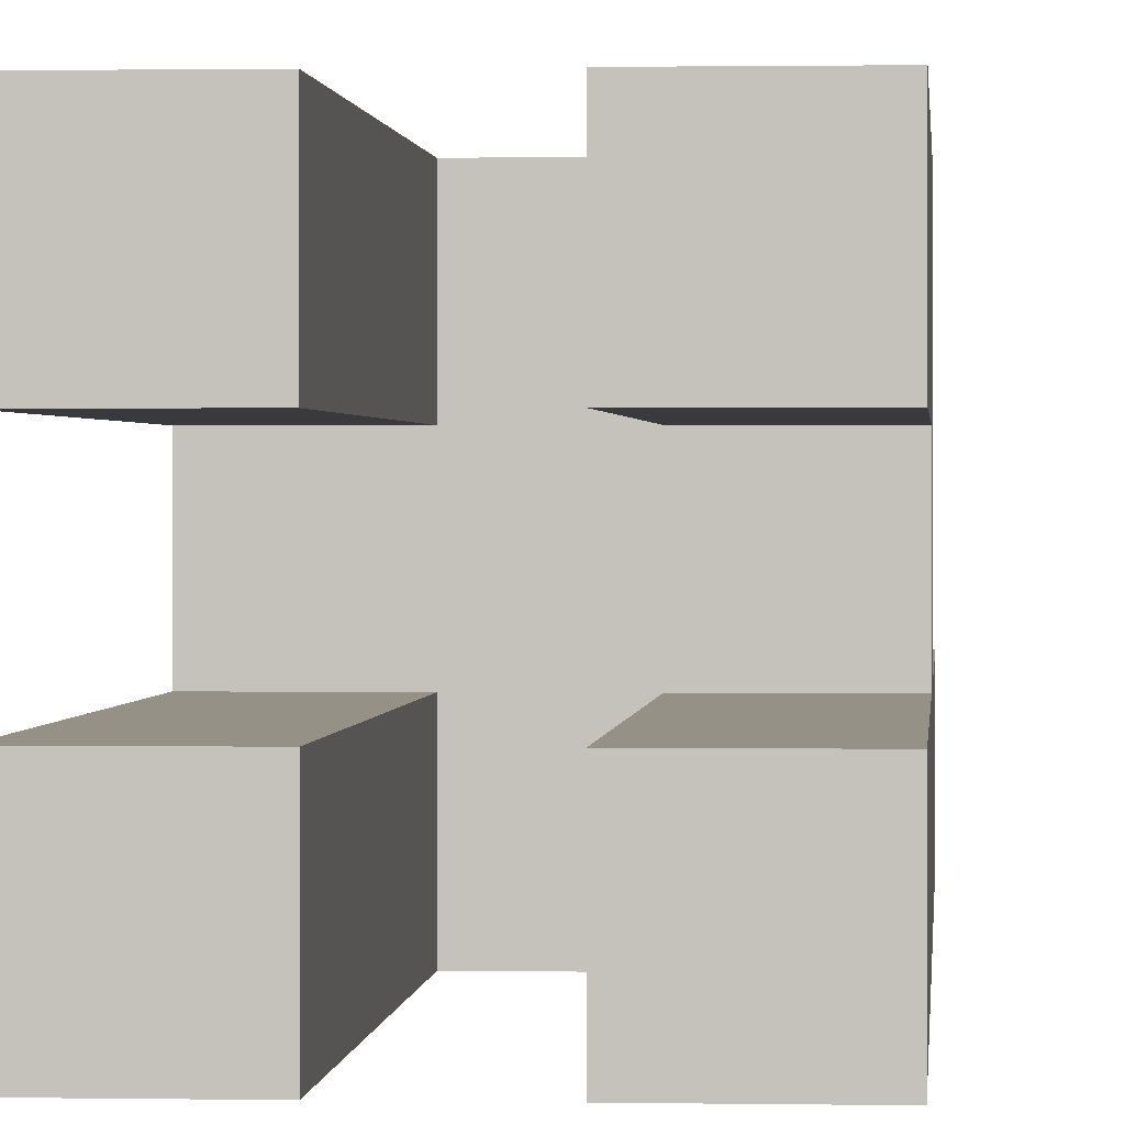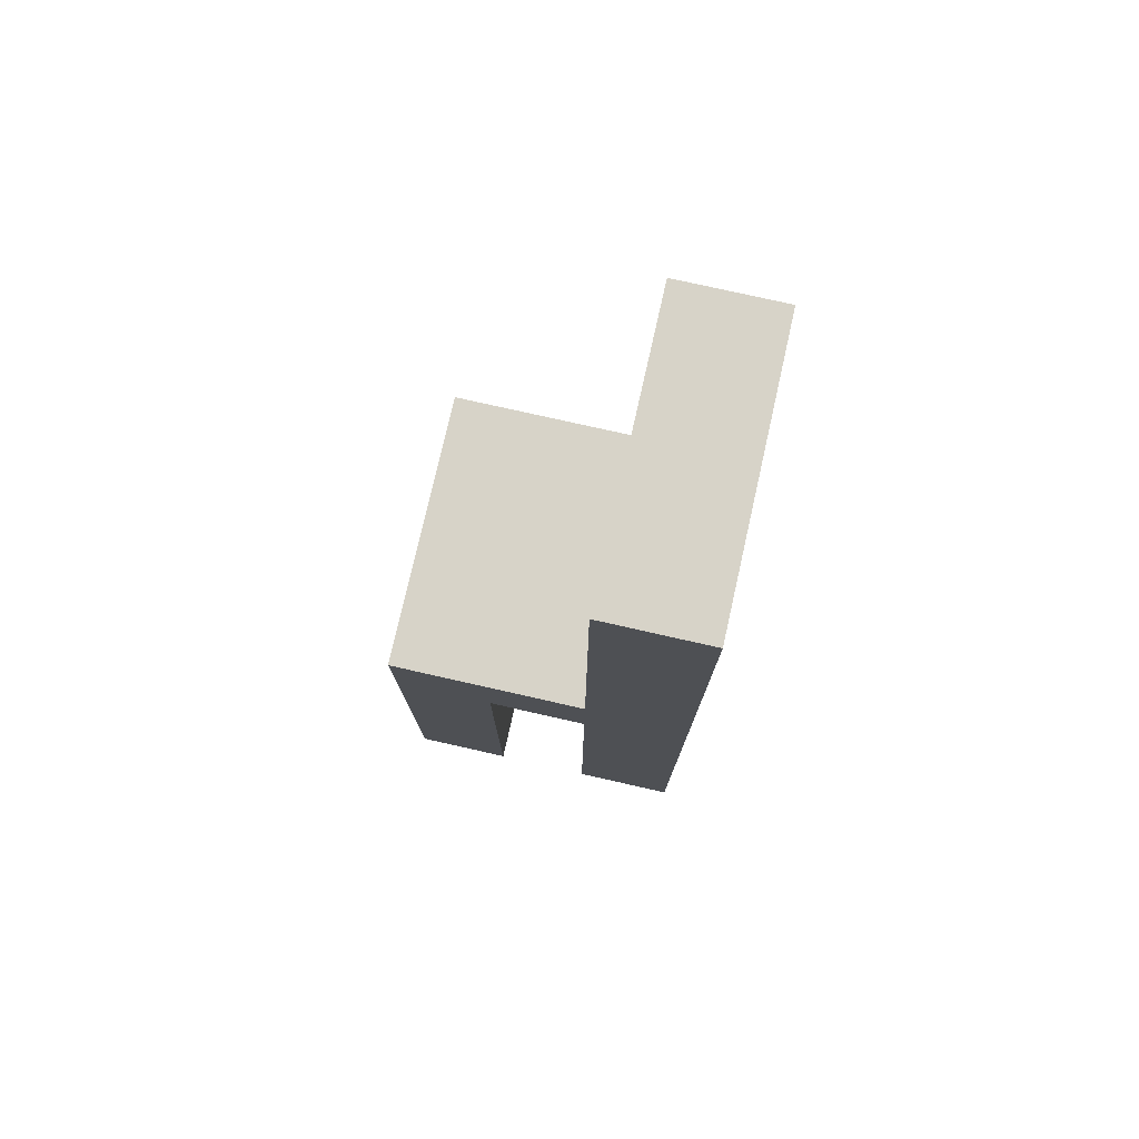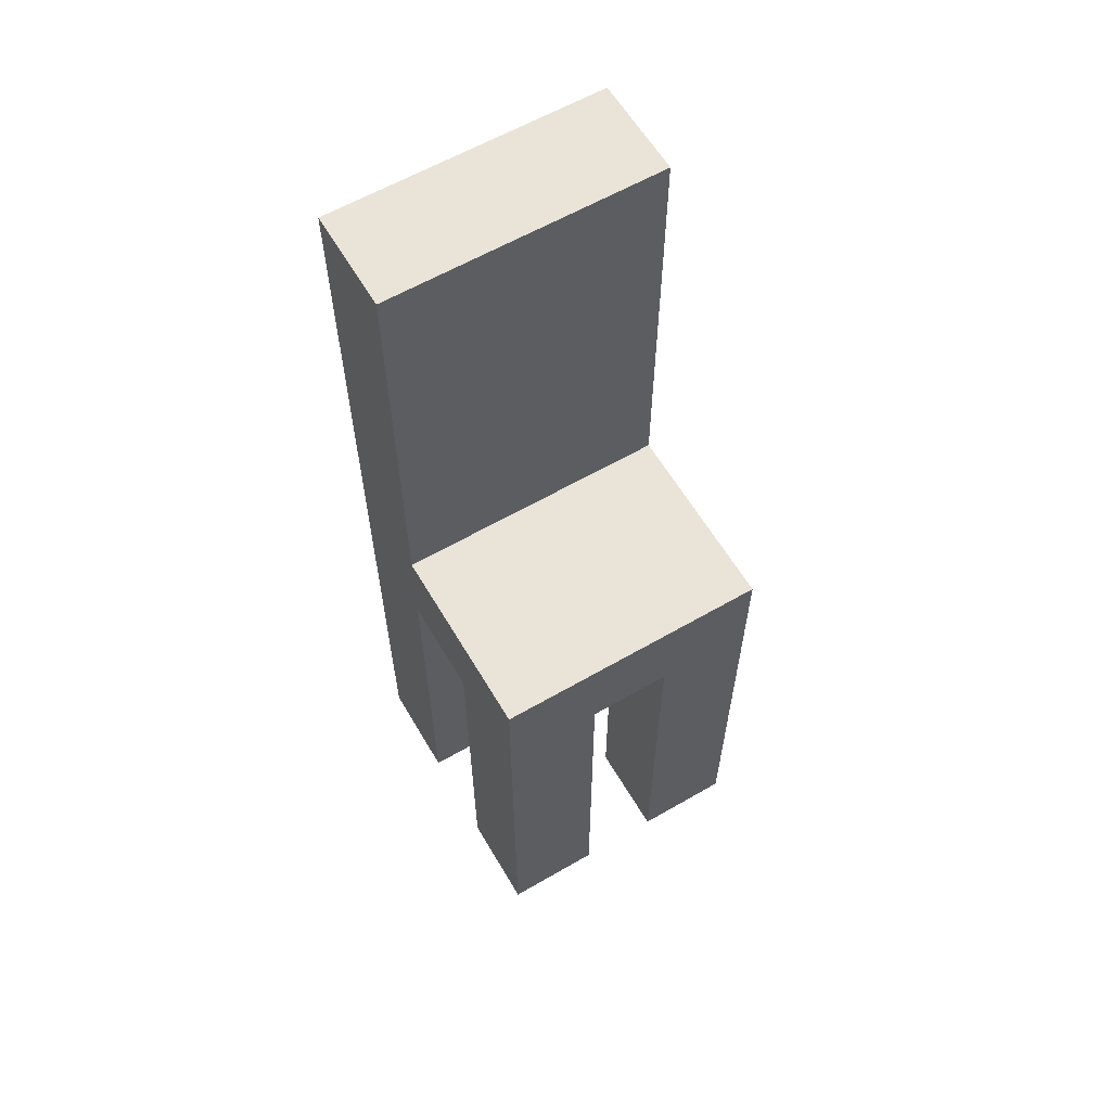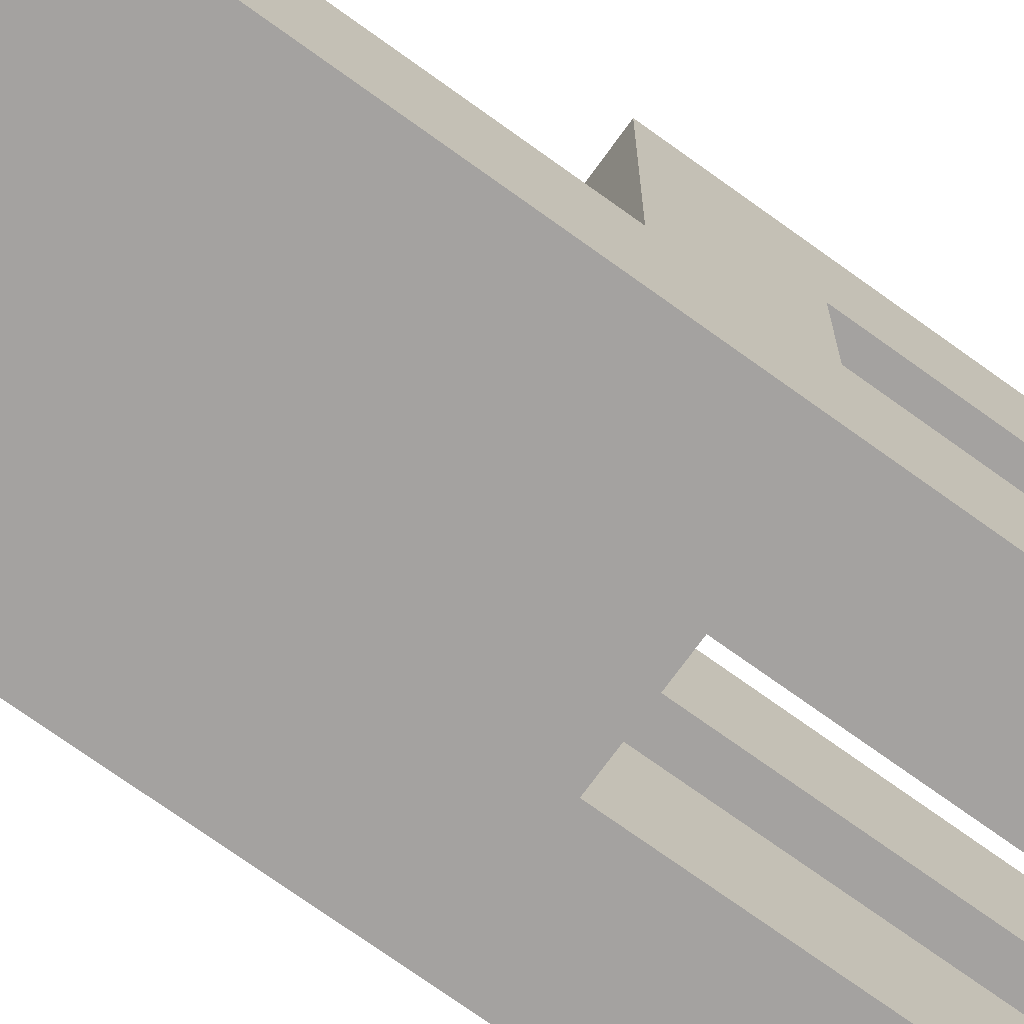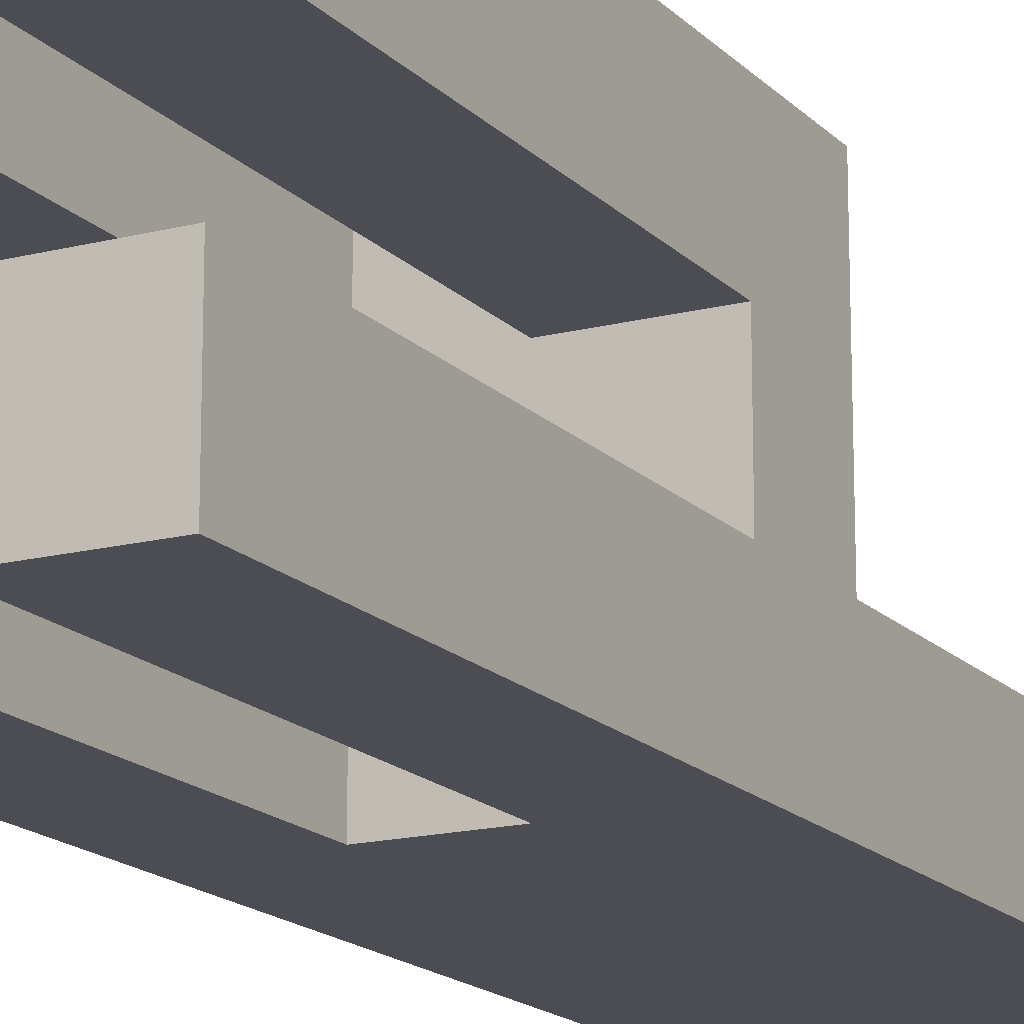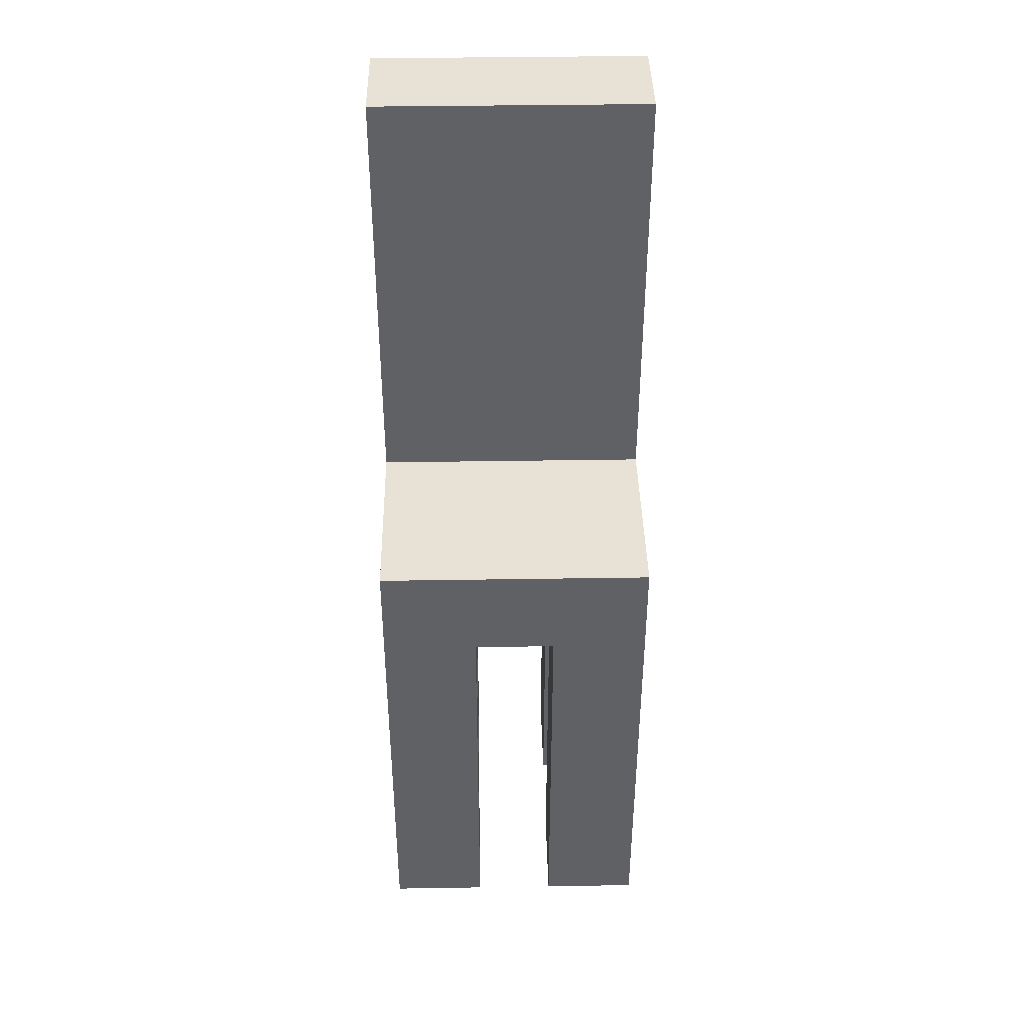
<metadata>
{"format":"obj","ext":"obj","renderer":"f3d","projection":"perspective","resolution":1024,"background":"white","views":[{"elev":0.8,"azim":4.2,"up":"+Z"},{"elev":77.1,"azim":102.7,"up":"+Y"},{"elev":61.1,"azim":-30.5,"up":"+Y"},{"elev":-72.7,"azim":-125.8,"up":"+Z"},{"elev":-16.4,"azim":27.8,"up":"+Z"},{"elev":40.3,"azim":-1.1,"up":"+Y"}]}
</metadata>
<code>
o Cube
v -1.042 4.419 -1.064
v -1.042 4.419 0.2744
v -2.323 4.419 0.2744
v -2.323 4.419 -1.064
v -1.042 5.699 -1.064
v -1.042 5.699 0.2744
v -2.323 5.699 0.2744
v -2.323 5.699 -1.064
v 0.04452 4.419 -1.064
v 0.04452 4.419 0.2744
v 0.04452 5.699 -1.064
v 0.04452 5.699 0.2744
v 1.325 4.419 -1.064
v 1.325 4.419 0.2744
v 1.325 5.699 -1.064
v 1.325 5.699 0.2744
v -1.042 4.419 1.555
v -2.323 4.419 1.555
v -1.042 5.699 1.555
v -2.323 5.699 1.555
v 0.04452 4.419 1.555
v 0.04452 5.699 1.555
v 1.325 4.419 1.555
v 1.325 5.699 1.555
v -1.042 4.419 2.835
v -2.323 4.419 2.835
v -1.042 5.699 2.835
v -2.323 5.699 2.835
v 0.04452 4.419 2.835
v 0.04452 5.699 2.835
v 1.325 4.419 2.835
v 1.325 5.699 2.835
v -1.042 -0.9406 -1.064
v -1.042 -0.9406 0.2744
v -2.323 -0.9406 -1.064
v -2.323 -0.9406 0.2744
v 0.04452 -0.9406 -1.064
v 0.04452 -0.9406 0.2744
v 1.325 -0.9406 -1.064
v 1.325 -0.9406 0.2744
v -1.042 -0.9406 1.555
v -2.323 -0.9406 1.555
v 0.04452 -0.9406 2.835
v 0.04452 -0.9406 1.555
v 1.325 -0.9406 1.555
v 1.325 -0.9406 2.835
v -1.042 -0.9406 2.835
v -2.323 -0.9406 2.835
v -1.042 11.42 -1.064
v -1.042 11.42 0.2744
v -2.323 11.42 -1.064
v -2.323 11.42 0.2744
v 0.04452 11.42 -1.064
v 0.04452 11.42 0.2744
v 1.325 11.42 -1.064
v 1.325 11.42 0.2744
f 9 13 39 37
f 5 8 51 49
f 10 14 23 21
f 14 16 24 23
f 3 7 8 4
f 5 1 4 8
f 8 7 52 51
f 1 5 11 9
f 2 1 9 10
f 12 16 56 54
f 13 15 16 14
f 9 11 15 13
f 16 12 22 24
f 17 25 47 41
f 17 21 29 25
f 23 24 32 31
f 2 3 36 34
f 2 10 21 17
f 3 2 17 18
f 6 7 20 19
f 12 6 19 22
f 7 3 18 20
f 27 25 29 30
f 25 27 28 26
f 30 29 31 32
f 19 20 28 27
f 24 22 30 32
f 22 19 27 30
f 20 18 26 28
f 23 31 46 45
f 33 34 36 35
f 38 37 39 40
f 44 45 46 43
f 42 41 47 48
f 10 9 37 38
f 14 10 38 40
f 3 4 35 36
f 13 14 40 39
f 18 17 41 42
f 29 21 44 43
f 25 26 48 47
f 26 18 42 48
f 1 2 34 33
f 21 23 45 44
f 4 1 33 35
f 31 29 43 46
f 49 51 52 50
f 53 54 56 55
f 49 50 54 53
f 11 5 49 53
f 15 11 53 55
f 16 15 55 56
f 7 6 50 52
f 6 12 54 50

</code>
